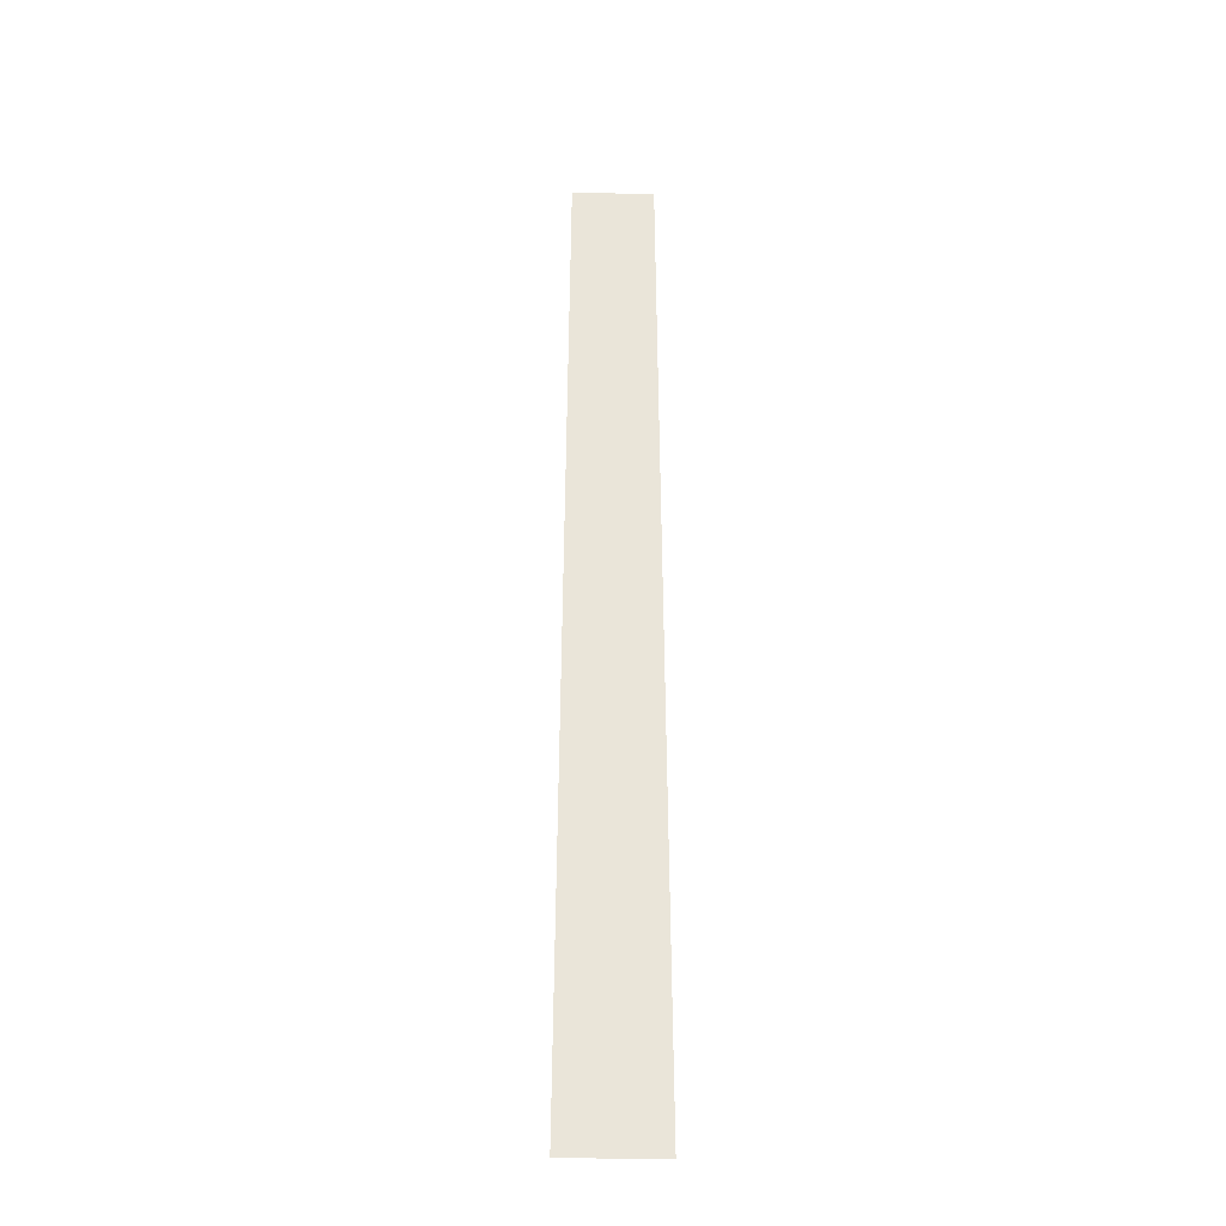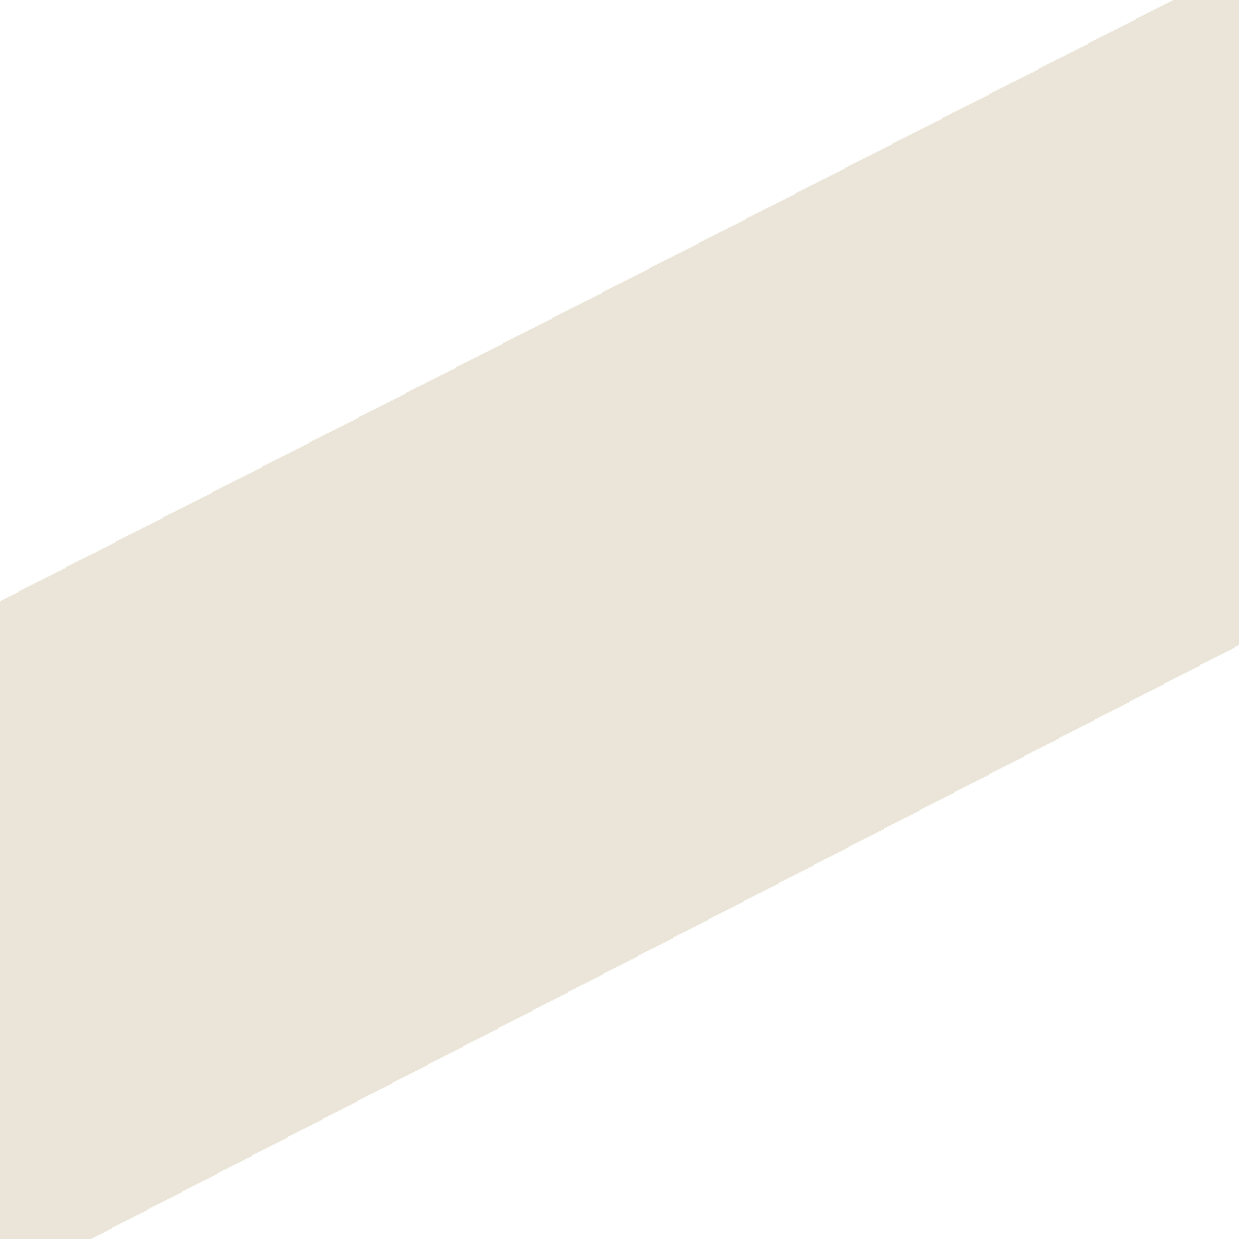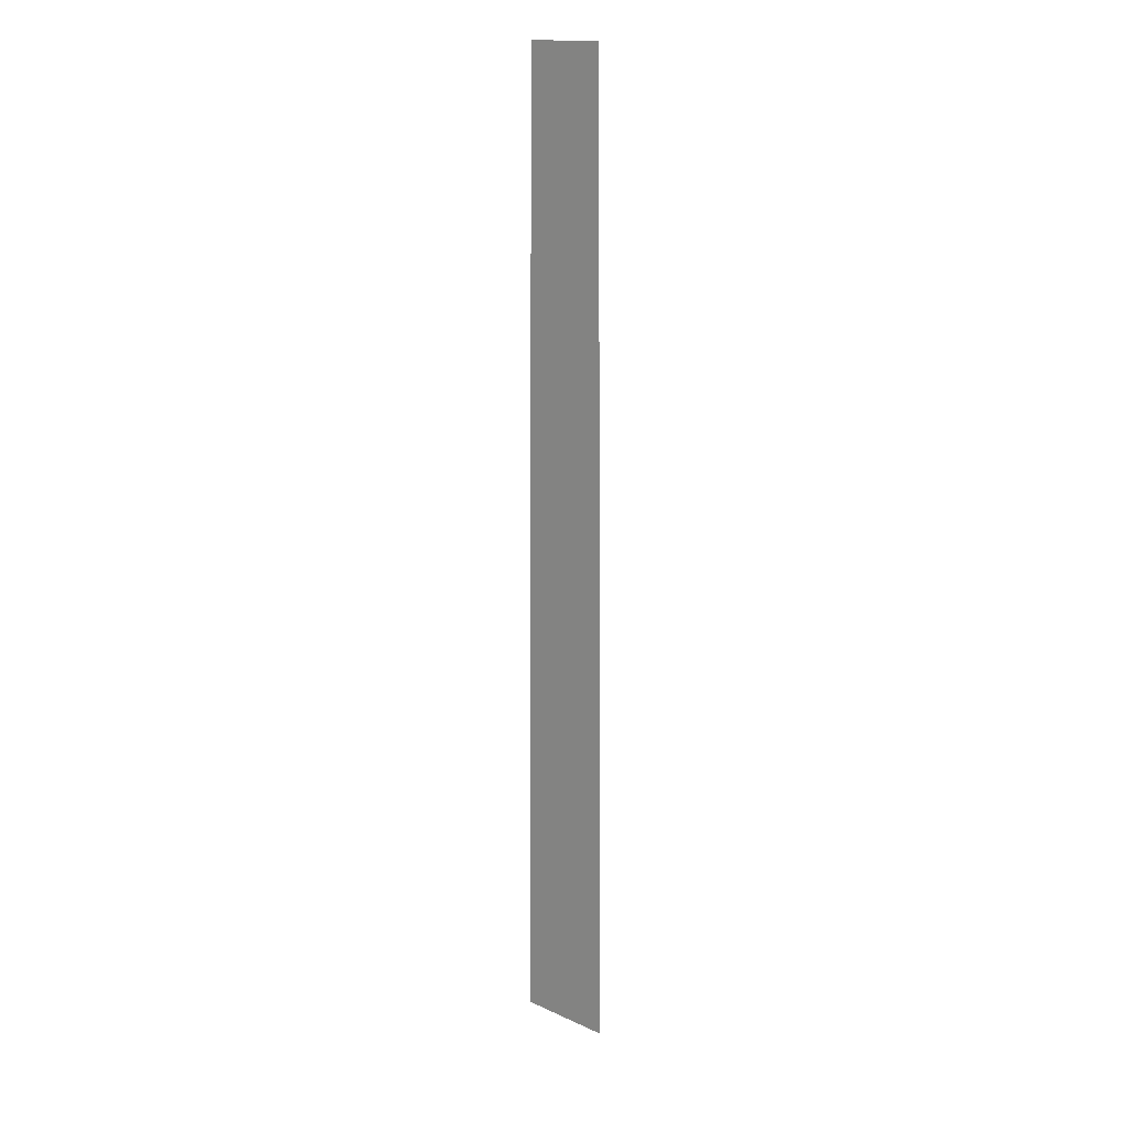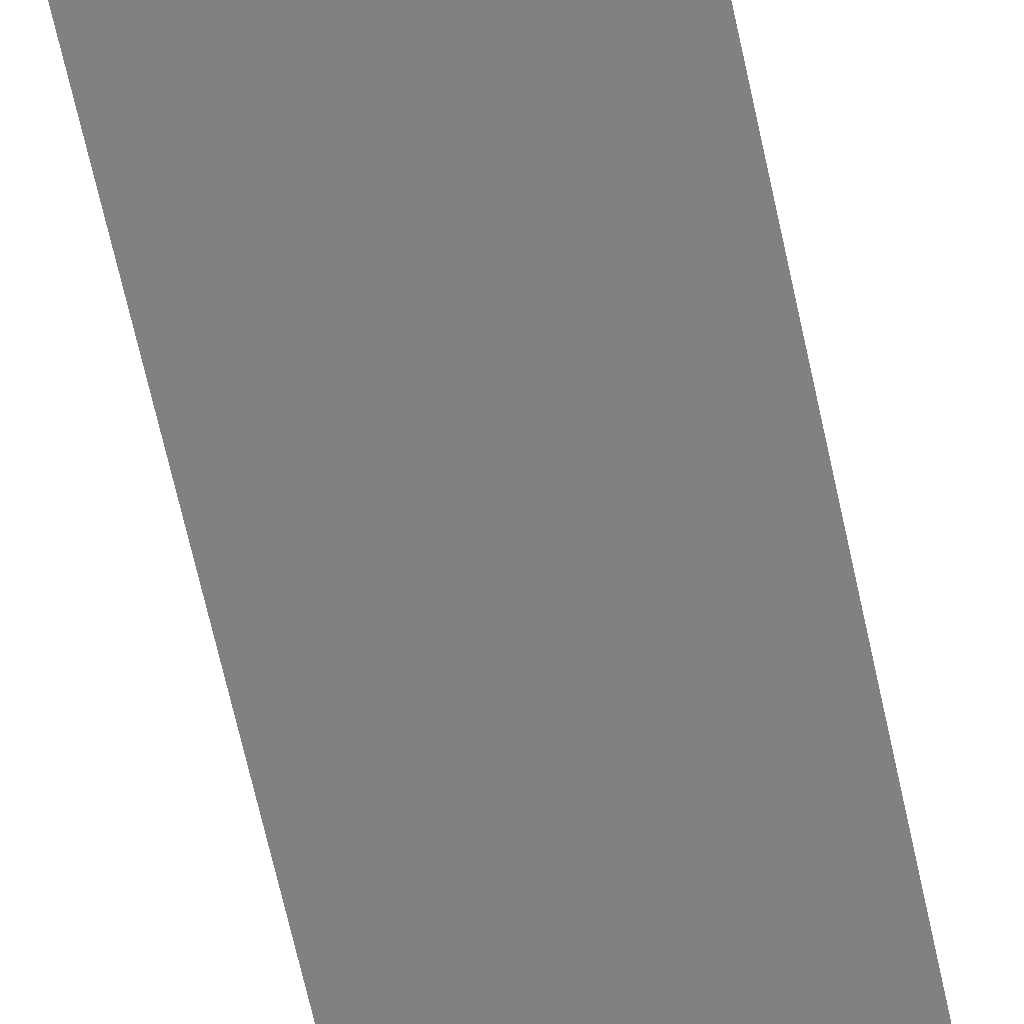
<metadata>
{"format":"obj","ext":"obj","renderer":"f3d","projection":"perspective","resolution":1024,"background":"white","views":[{"elev":-30.4,"azim":-1.5,"up":"+Y"},{"elev":44.7,"azim":-126.2,"up":"+Z"},{"elev":16.4,"azim":-137.6,"up":"+Y"},{"elev":-60.5,"azim":11.7,"up":"+Z"}]}
</metadata>
<code>
g headband1_mesh
v 0.04 0 0
v -0.04 0 0
v 0.04067 -0.08636 0
v -0.04067 -0.08636 0
v 0.04133 -0.1727 0
v -0.04133 -0.1727 0
v 0.042 -0.2591 0
v -0.042 -0.2591 0
v 0.04267 -0.3455 0
v -0.04267 -0.3455 0
v 0.04333 -0.4318 0
v -0.04333 -0.4318 0
v 0.044 -0.5182 0
v -0.044 -0.5182 0
v 0.04467 -0.6045 0
v -0.04467 -0.6045 0
v 0.04533 -0.6909 0
v -0.04533 -0.6909 0
v 0.046 -0.7773 0
v -0.046 -0.7773 0
v 0.04667 -0.8636 0
v -0.04667 -0.8636 0
v 0.04733 -0.95 0
v -0.04733 -0.95 0
g headband1_mesh_0
f 3 2 1
f 4 2 3
f 5 4 3
f 6 4 5
f 7 6 5
f 8 6 7
f 9 8 7
f 10 8 9
f 11 10 9
f 12 10 11
f 13 12 11
f 14 12 13
f 15 14 13
f 16 14 15
f 17 16 15
f 18 16 17
f 19 18 17
f 20 18 19
f 21 20 19
f 22 20 21
f 23 22 21
f 24 22 23

</code>
